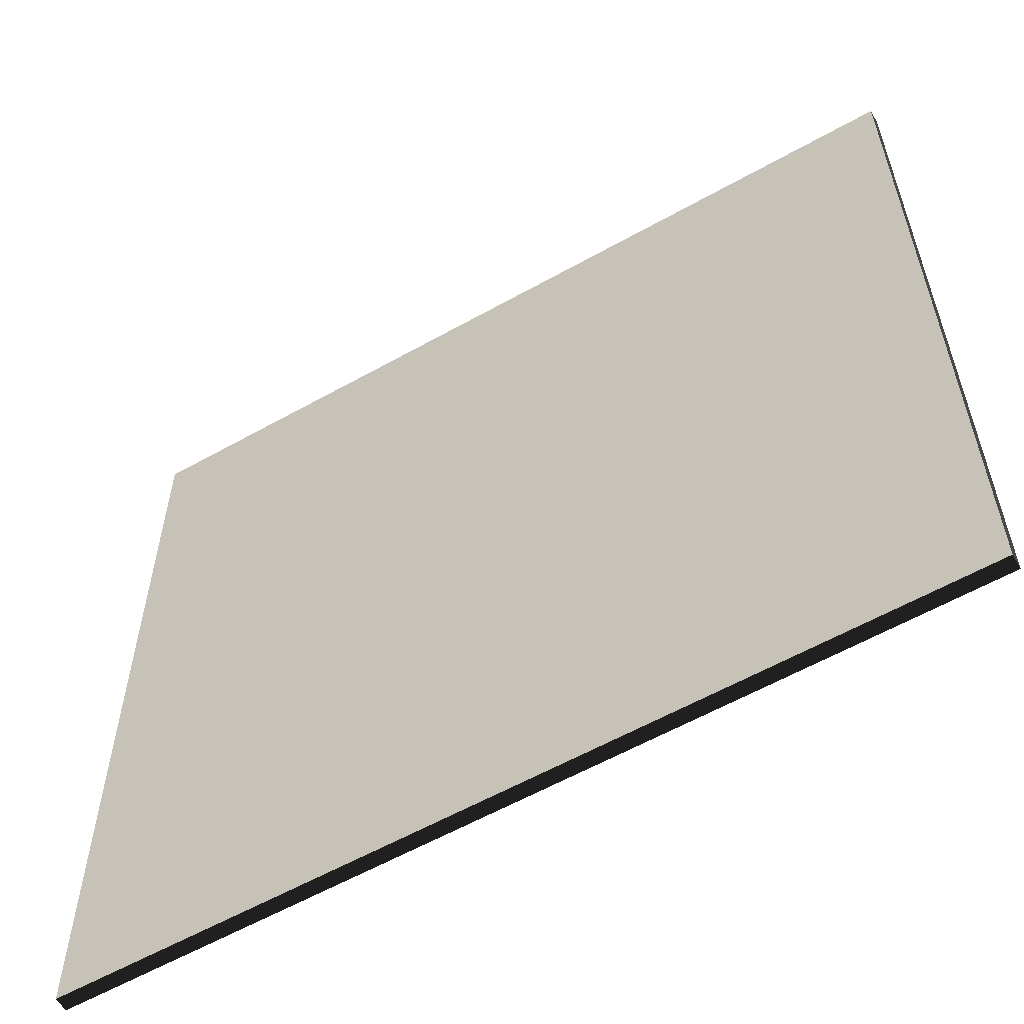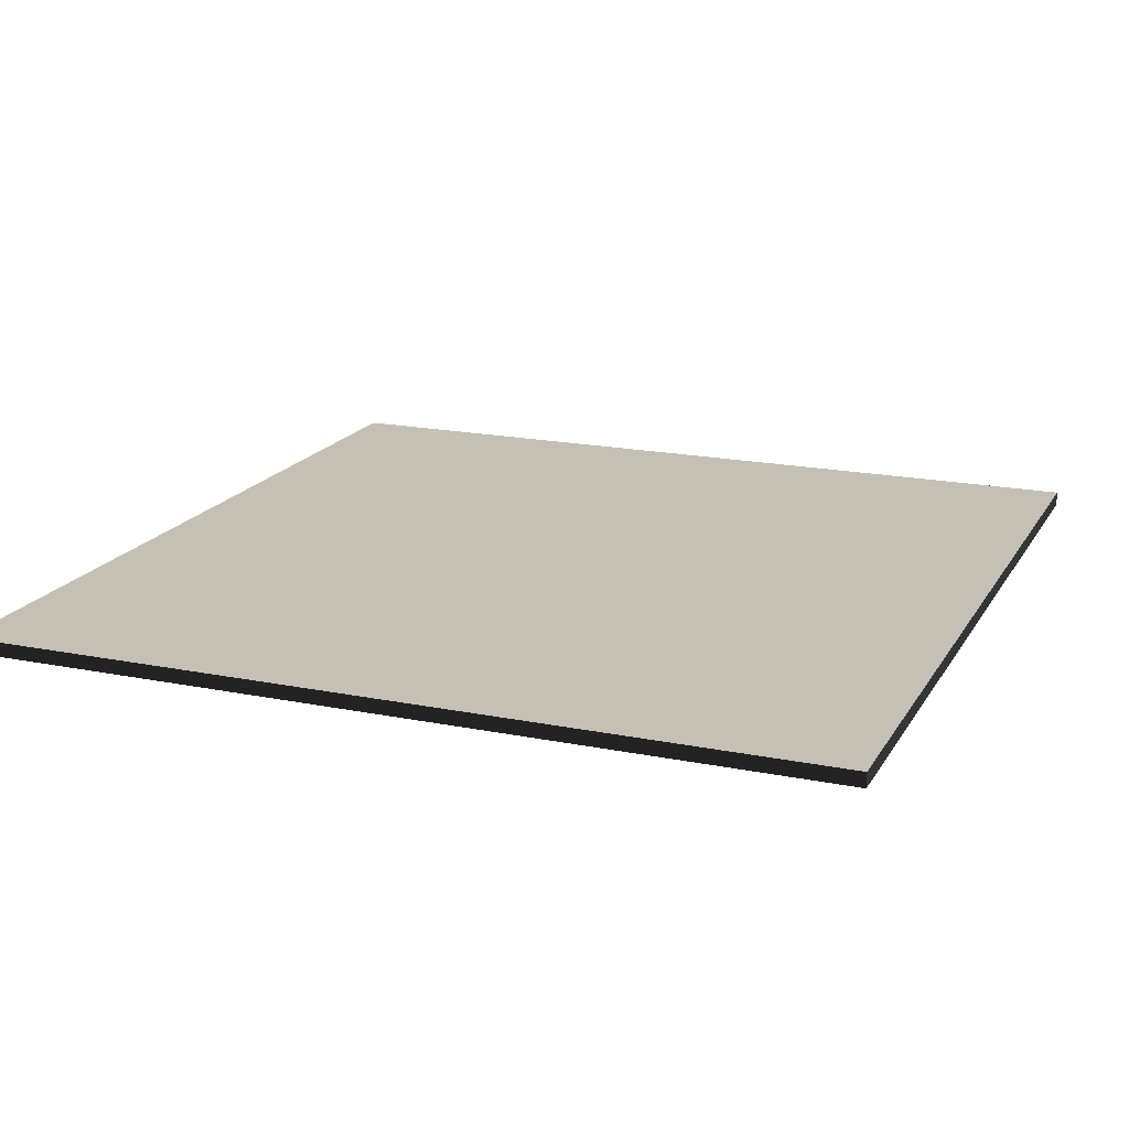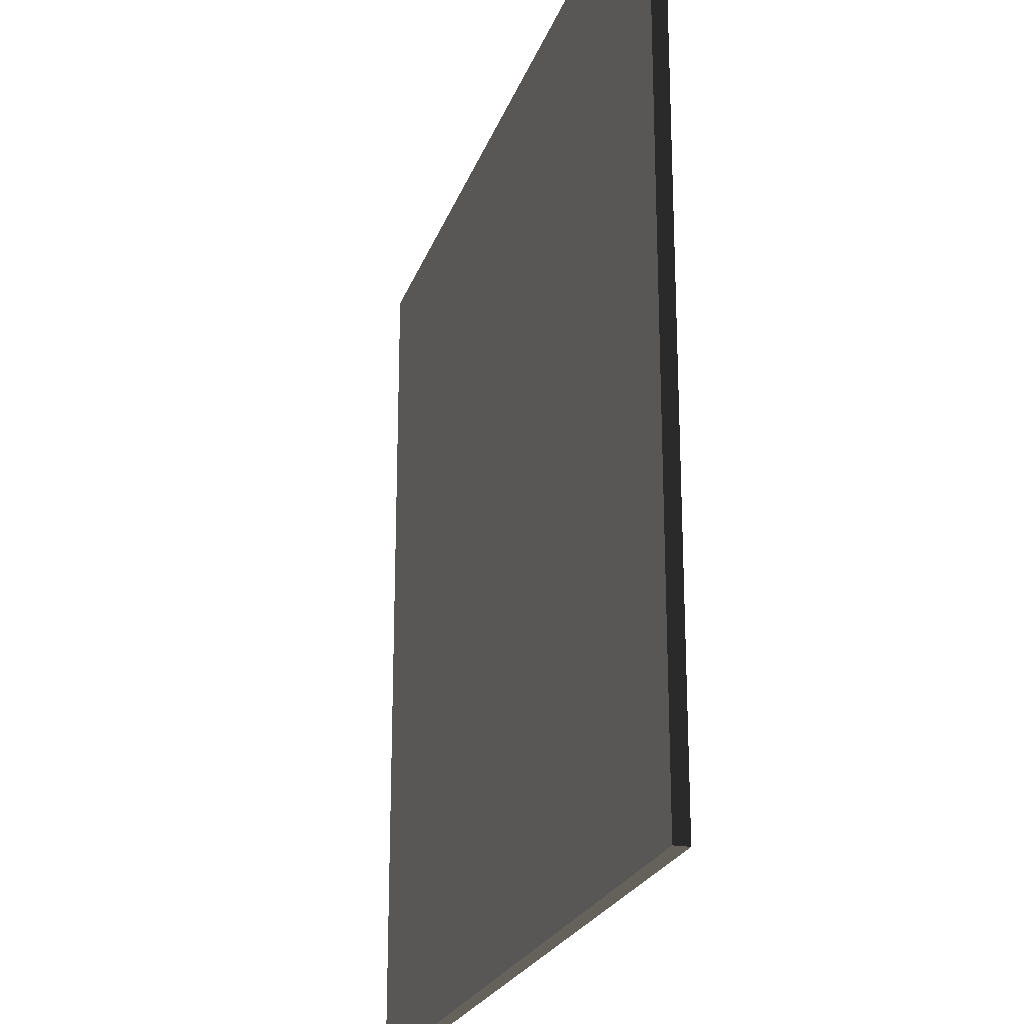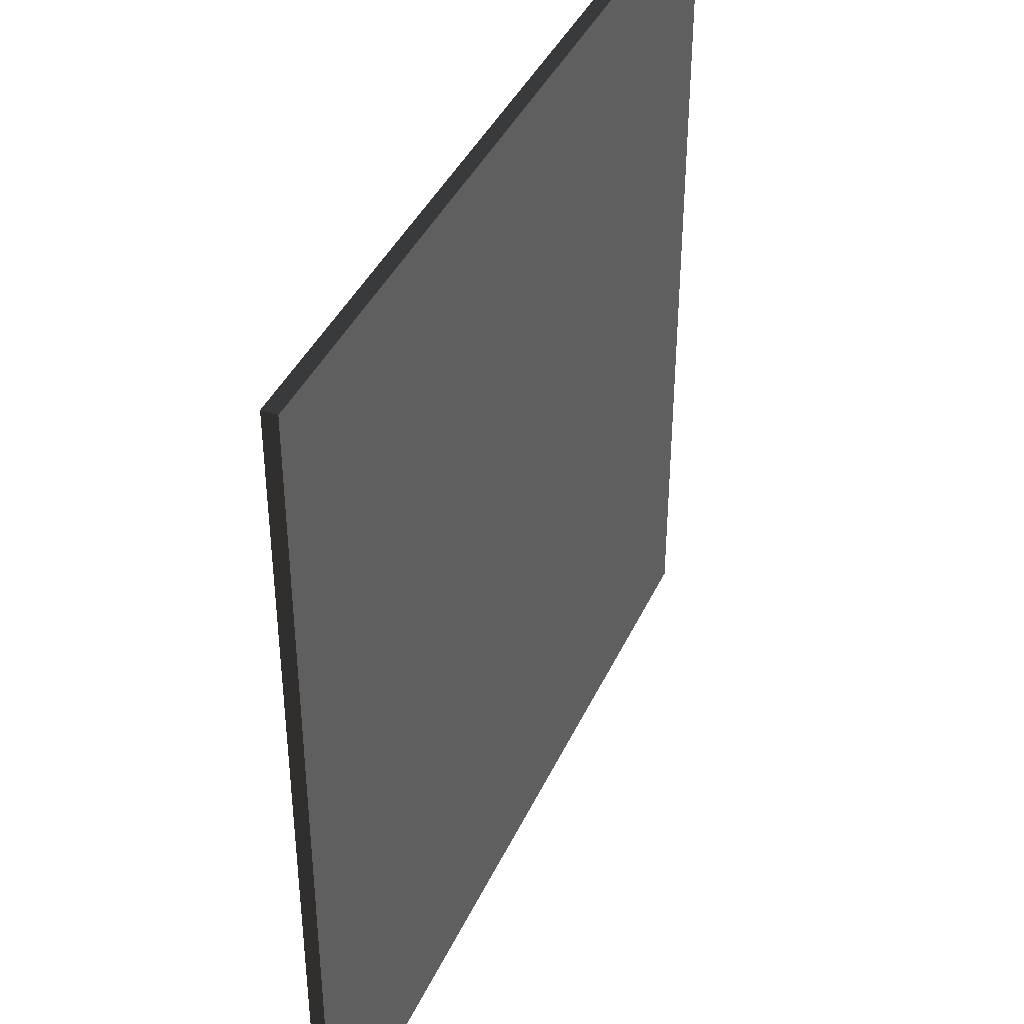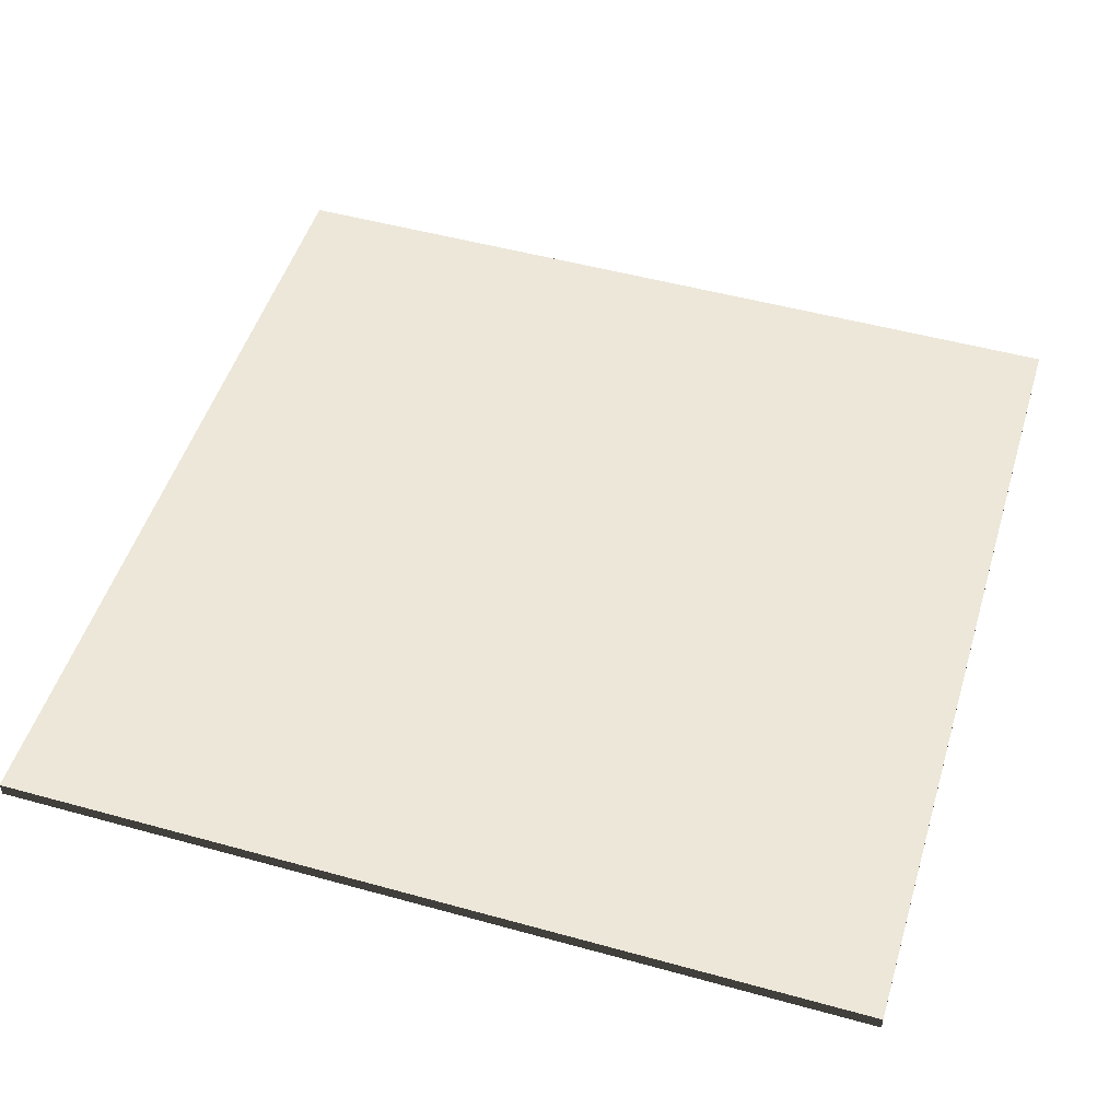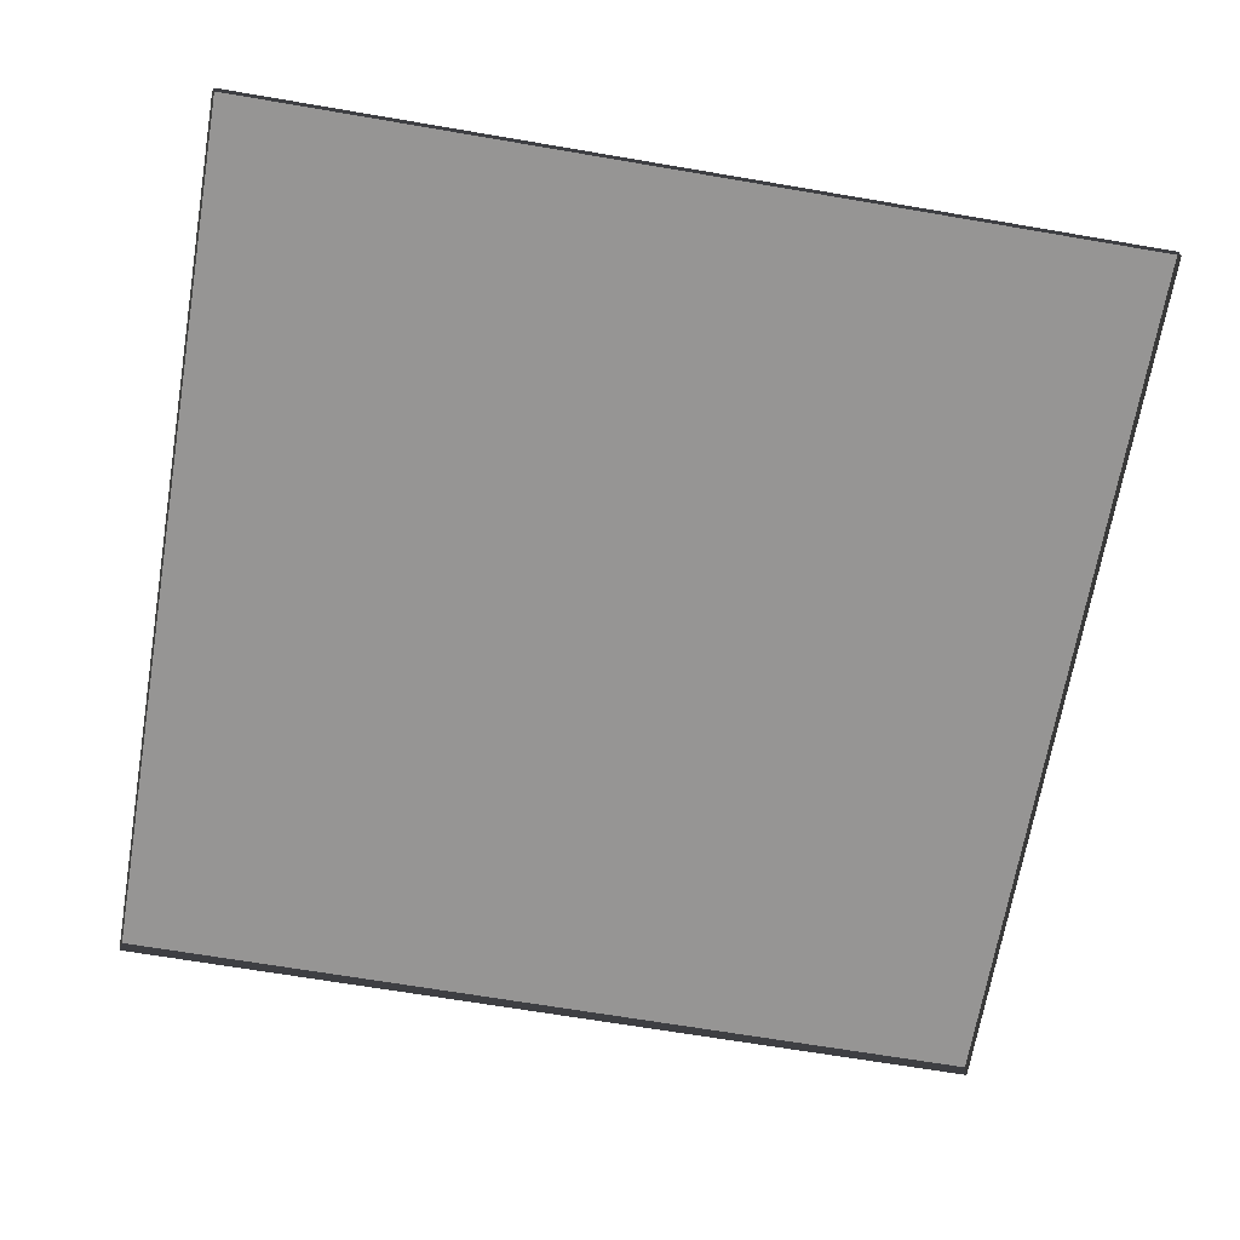
<metadata>
{"format":"obj","ext":"obj","renderer":"f3d","projection":"perspective","resolution":1024,"background":"white","views":[{"elev":-59.0,"azim":-149.9,"up":"+Z"},{"elev":18.0,"azim":111.6,"up":"+Y"},{"elev":-22.7,"azim":-106.3,"up":"+Z"},{"elev":40.6,"azim":113.2,"up":"+Z"},{"elev":50.2,"azim":106.9,"up":"+Y"},{"elev":-67.5,"azim":-9.7,"up":"+Y"}]}
</metadata>
<code>
v 3 -5.021e-06 -5.557e-06
v -6.956e-06 0.05 -6.13e-06
v -6.956e-06 -4.802e-06 -6.128e-06
v 3 0.05 -5.559e-06
v 3 -5.327e-06 3
v -6.374e-06 0.04999 3
v 3 0.04999 3
v -6.374e-06 -5.327e-06 3
v -6.374e-06 -5.327e-06 3
v -6.956e-06 0.05 -6.13e-06
v -6.374e-06 0.04999 3
v -6.956e-06 -4.802e-06 -6.128e-06
v 3 0.04999 3
v 3 -5.021e-06 -5.557e-06
v 3 -5.327e-06 3
v 3 0.05 -5.559e-06
v -6.374e-06 0.04999 3
v 3 0.05 -5.559e-06
v 3 0.04999 3
v -6.956e-06 0.05 -6.13e-06
g floor_3x3m_10_9893_471
f 1 3 2
f 2 4 1
f 5 7 6
f 6 8 5
f 9 11 10
f 10 12 9
f 13 15 14
f 14 16 13
f 17 19 18
f 18 20 17

</code>
